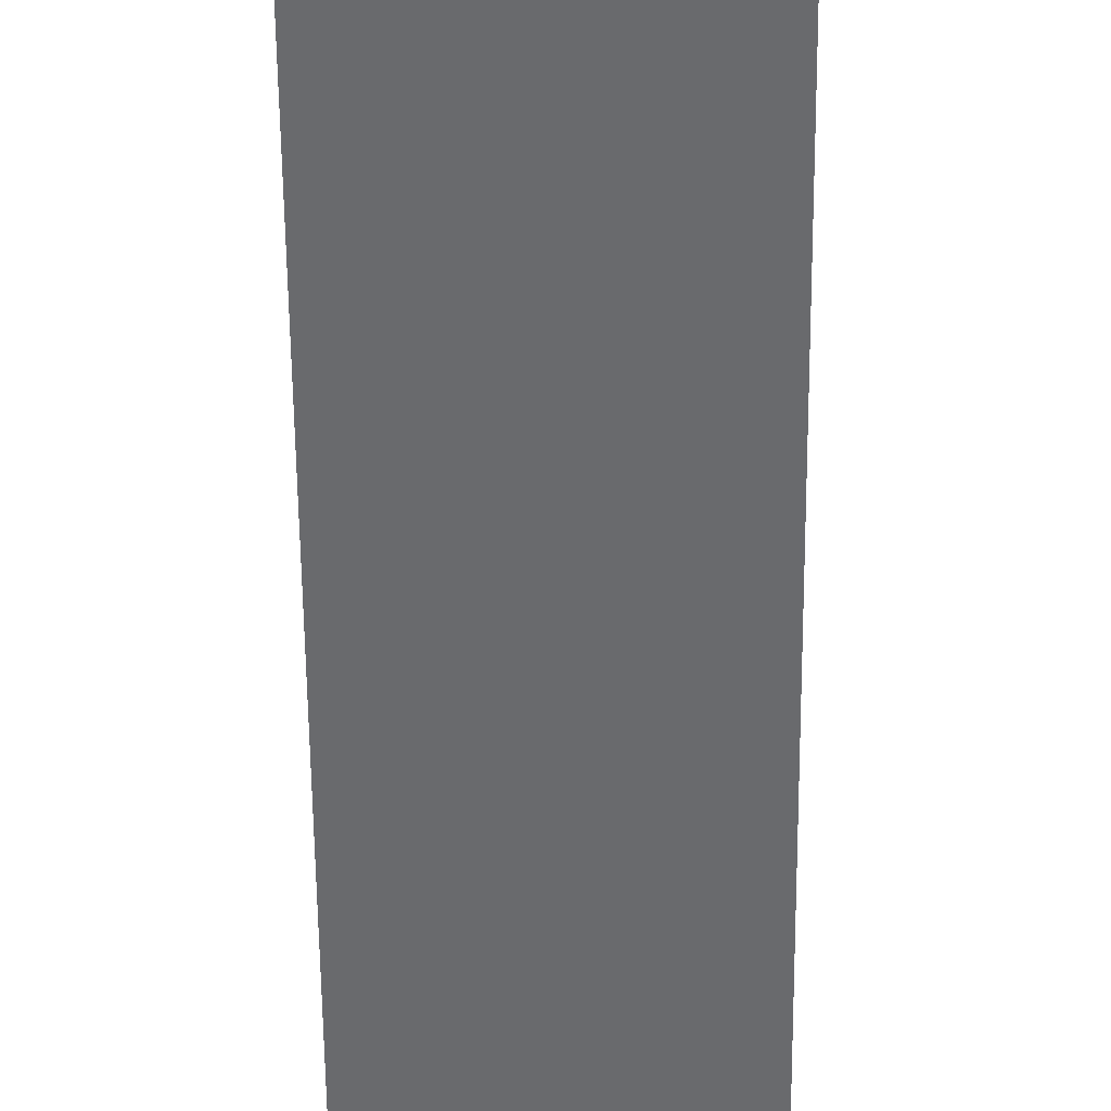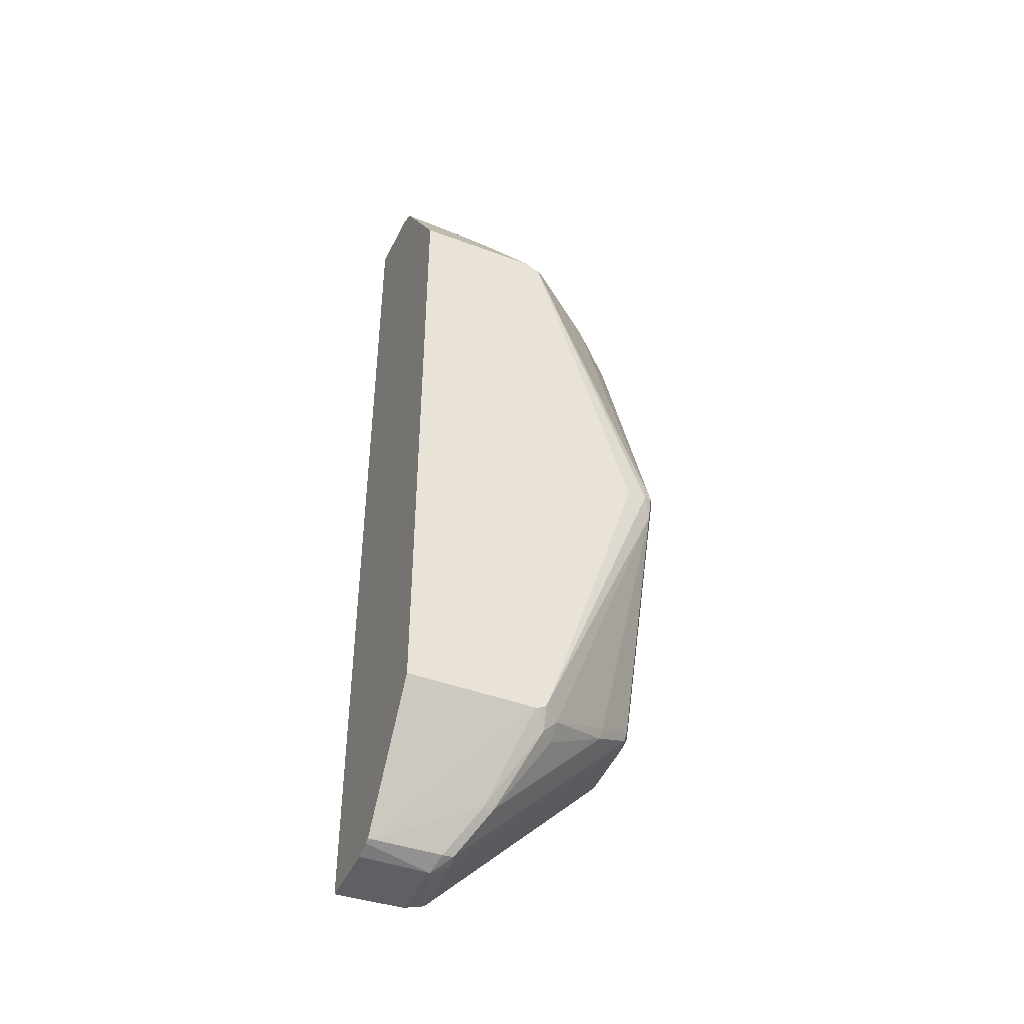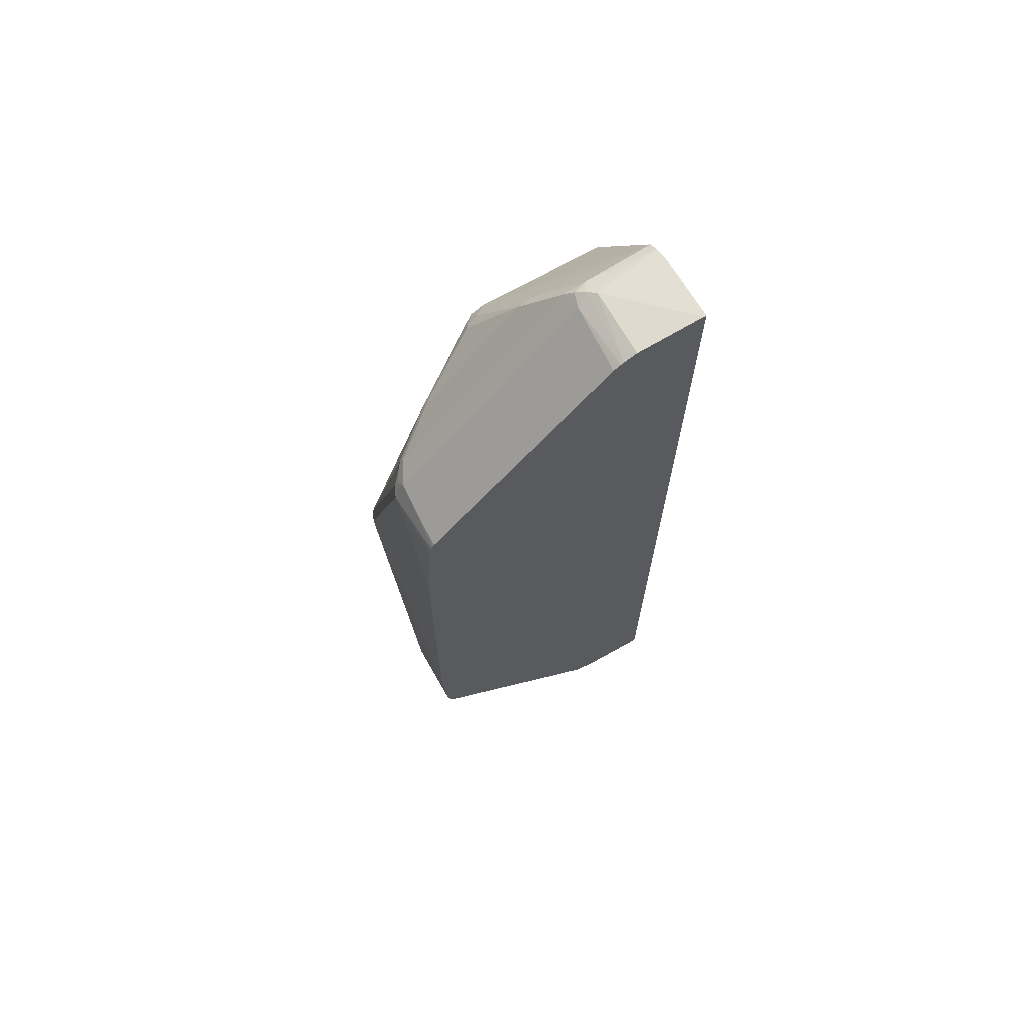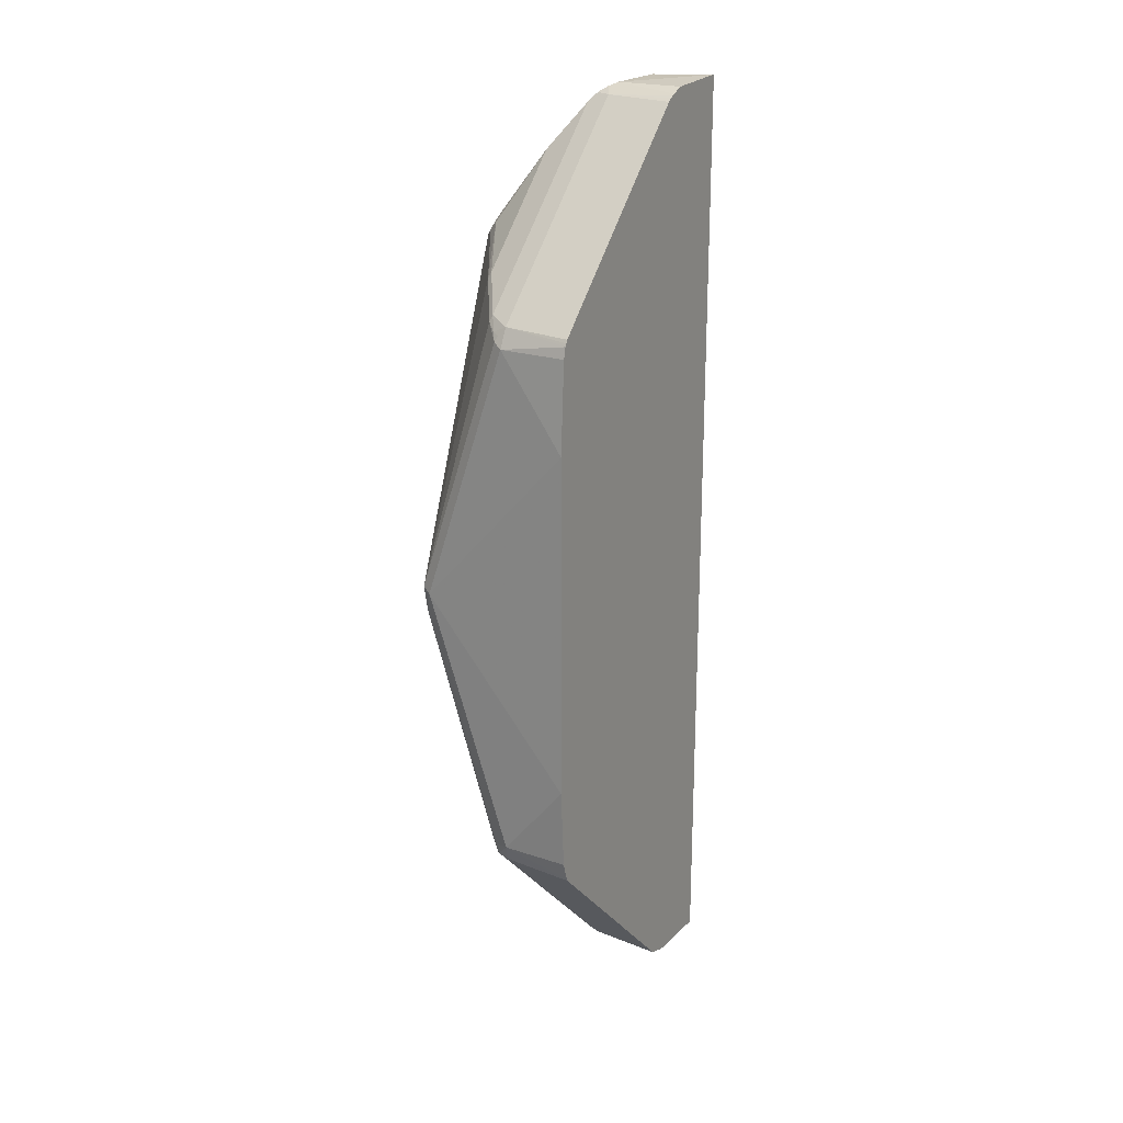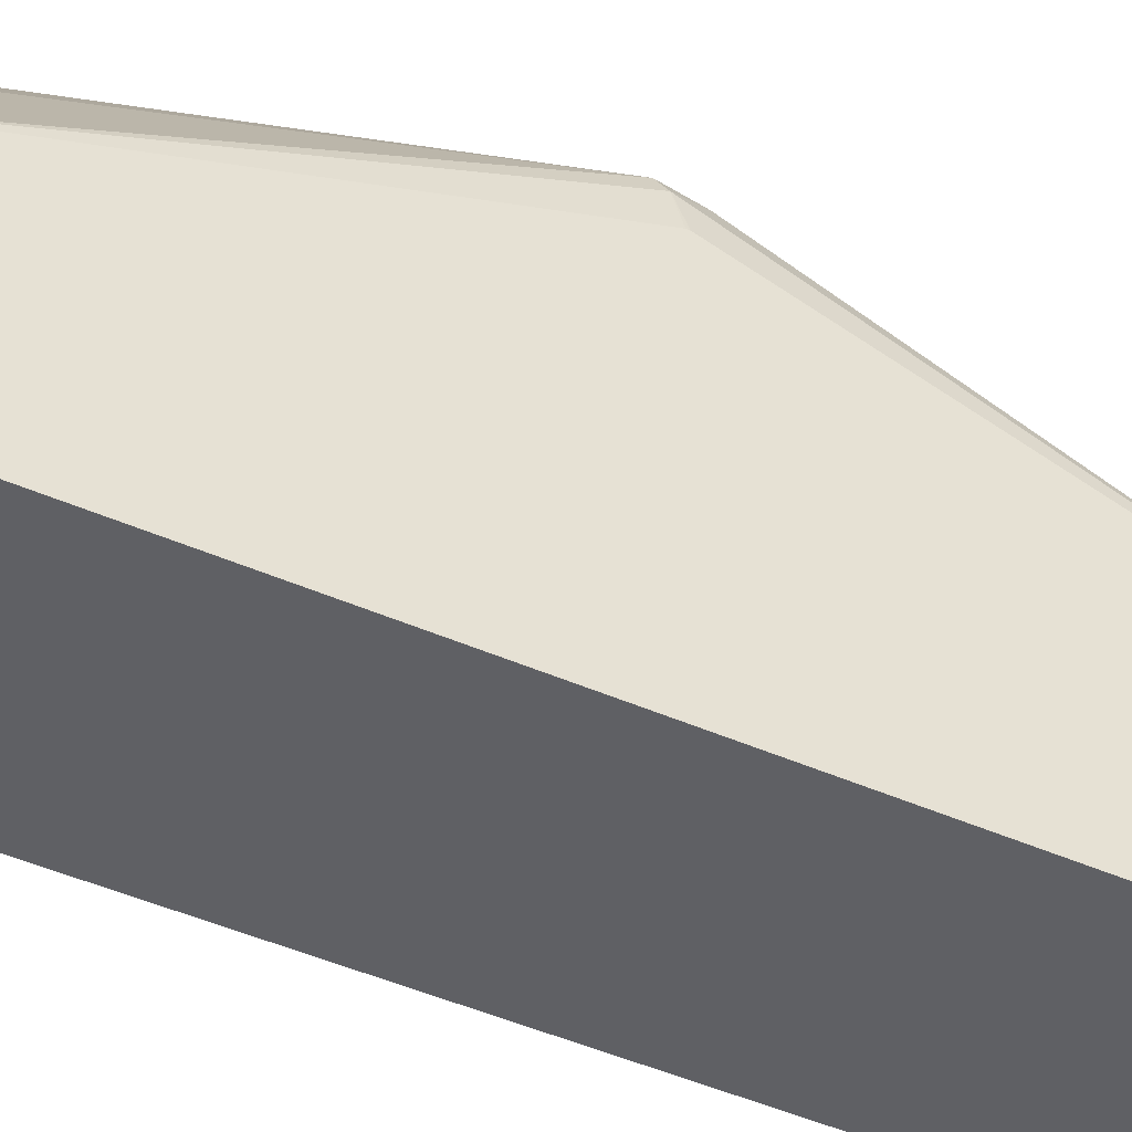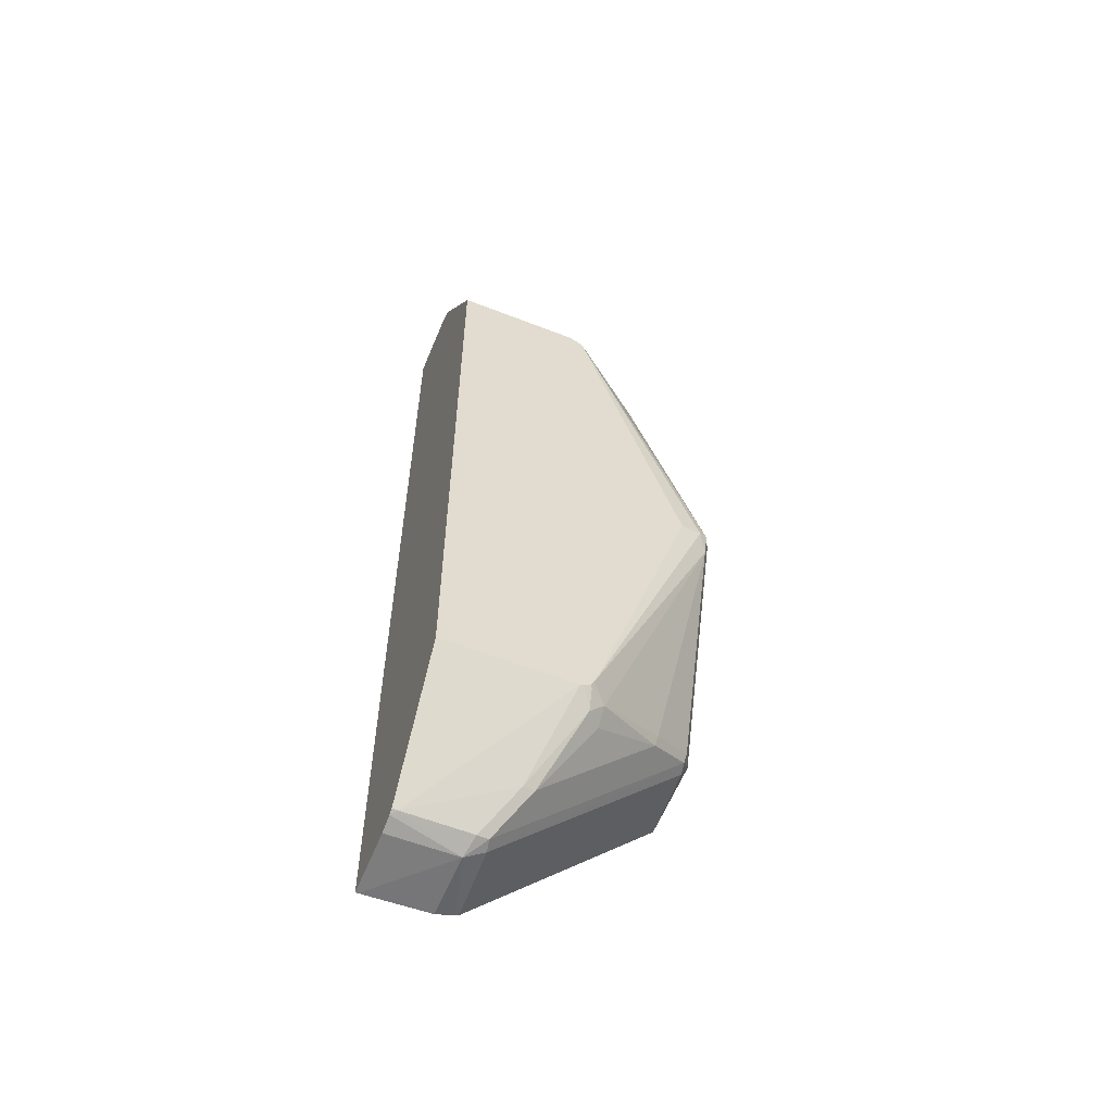
<metadata>
{"format":"obj","ext":"obj","renderer":"f3d","projection":"perspective","resolution":1024,"background":"white","views":[{"elev":-53.1,"azim":-179.5,"up":"+Y"},{"elev":-43.4,"azim":66.2,"up":"+Z"},{"elev":68.7,"azim":-119.6,"up":"+Z"},{"elev":21.3,"azim":-149.2,"up":"+Z"},{"elev":-43.4,"azim":62.1,"up":"+Y"},{"elev":-57.4,"azim":67.9,"up":"+Z"}]}
</metadata>
<code>
v 0.2836 0.7108 -0.2622
v 0.3837 0.7034 -0.3836
v 0.2836 0.7034 -0.3836
v 0.2836 0.7108 0.2493
v 0.5116 0.7034 4.966e-05
v 0.4121 0.6892 -0.3908
v 0.4086 0.6856 -0.4085
v 0.3908 0.6892 -0.412
v 0.2878 0.6928 -0.4156
v 0.2836 0.6948 -0.4114
v 0.2836 0.7034 0.3837
v 0.3837 0.7034 0.3837
v 0.3979 0.6963 0.3907
v 0.5258 0.6963 0.006977
v 0.5222 0.6928 -0.03195
v 0.4547 0.6252 -0.4333
v 0.4512 0.6217 -0.4511
v 0.4512 0.4512 -0.6216
v 0.4086 0.4086 -0.6856
v 0.3908 0.4121 -0.6892
v 0.2836 0.6928 -0.4156
v 0.2878 0.4157 -0.6927
v 0.2836 0.6997 0.4003
v 0.3837 0.6892 0.4121
v 0.3944 0.6928 0.3996
v 0.405 0.6874 0.4022
v 0.4192 0.675 0.4121
v 0.5329 0.6821 4.966e-05
v 0.4618 0.611 0.4546
v 0.5389 0.4903 0.4868
v 0.5389 0.4962 -0.4817
v 0.5187 0.5187 -0.4973
v 0.4974 0.5187 -0.5187
v 0.4547 0.4334 -0.6252
v 0.5187 0.4973 -0.5187
v 0.4121 0.3908 -0.6892
v 0.3837 0.3837 -0.7033
v 0.2836 0.4157 -0.6927
v 0.2836 0.4115 -0.6948
v 0.2836 0.6975 0.4046
v 0.4156 0.6714 0.4209
v 0.2836 0.6948 0.4092
v 0.3837 0.4121 0.6892
v 0.4583 0.6075 0.4636
v 0.5389 0.6488 -0.005908
v 0.5389 0.6488 -0.009233
v 0.5389 0.4979 -0.4765
v 0.5116 0.5116 0.5116
v 0.5258 0.5045 0.4973
v 0.5389 0.49 0.4873
v 0.5389 0.4914 -0.4914
v 0.5364 0.4938 -0.4937
v 0.4156 0.2878 -0.6927
v 0.5389 0.4767 -0.4979
v 0.5389 0.4817 -0.4962
v 0.4084 0.2805 -0.6964
v 0.3837 0.2805 -0.7033
v 0.2836 0.2836 -0.7064
v 0.2836 0.3837 -0.7033
v 0.4156 0.4157 0.6767
v 0.4583 0.4583 0.6128
v 0.2836 0.4178 0.6863
v 0.2836 0.4115 0.6906
v 0.2836 0.4072 0.6935
v 0.2836 0.4028 0.6957
v 0.3944 0.3944 0.698
v 0.405 0.405 0.69
v 0.5187 0.4903 0.5186
v 0.5222 0.5009 0.5062
v 0.5389 0.469 0.4978
v 0.4156 0.2805 -0.6927
v 0.5389 0.2805 -0.4979
v 0.2836 0.2805 -0.7064
v 0.4121 0.3837 0.6892
v 0.4618 0.4477 0.611
v 0.2836 0.3837 0.7033
v 0.3837 0.3837 0.7033
v 0.4039 0.2805 0.6955
v 0.4061 0.2805 0.6944
v 0.5389 0.2805 0.4978
v 0.4547 0.4264 0.6252
v 0.4193 0.2805 0.6856
v 0.2836 0.2805 0.709
v 0.2836 0.2836 0.709
v 0.3837 0.2805 0.7033
f 37 53 56
f 36 53 37
f 43 64 65
f 35 51 55
f 35 52 51
f 34 54 53
f 35 55 54
f 37 56 57
f 41 43 60
f 37 73 58
f 37 58 59
f 37 59 39
f 41 60 61
f 41 61 44
f 43 62 63
f 34 35 54
f 43 63 64
f 37 57 73
f 34 53 36
f 30 80 72
f 32 52 35
f 28 47 31
f 43 65 66
f 29 44 48
f 29 48 49
f 29 49 30
f 30 49 50
f 30 50 70
f 30 70 80
f 30 72 54
f 30 54 55
f 30 55 51
f 30 51 31
f 30 31 47
f 30 47 46
f 30 46 45
f 31 51 32
f 32 51 52
f 32 35 33
f 43 66 67
f 65 77 66
f 44 61 48
f 61 70 68
f 65 76 77
f 66 77 78
f 66 78 79
f 66 79 74
f 66 74 67
f 70 75 81
f 70 81 82
f 70 82 80
f 74 79 82
f 74 82 81
f 74 81 75
f 76 84 77
f 77 84 83
f 77 83 85
f 77 85 78
f 28 46 47
f 61 75 70
f 61 74 75
f 60 74 61
f 60 67 74
f 48 68 69
f 48 69 49
f 48 61 68
f 49 69 50
f 50 69 68
f 50 68 70
f 53 71 56
f 53 54 72
f 43 67 60
f 53 72 71
f 56 72 80
f 56 80 82
f 56 82 79
f 56 79 78
f 56 78 85
f 56 85 83
f 56 83 73
f 56 73 57
f 56 71 72
f 28 45 46
f 15 28 31
f 27 44 29
f 1 5 2
f 2 6 7
f 2 7 8
f 2 8 9
f 2 9 10
f 2 10 3
f 2 5 6
f 4 11 12
f 4 12 5
f 5 12 13
f 5 13 14
f 5 14 15
f 5 15 6
f 6 16 7
f 6 15 16
f 7 16 17
f 7 17 18
f 1 4 5
f 7 18 19
f 1 11 4
f 1 40 23
f 1 2 3
f 1 3 10
f 1 10 21
f 1 21 38
f 1 38 39
f 1 39 59
f 1 59 58
f 1 58 73
f 1 73 83
f 28 30 45
f 1 84 76
f 1 76 65
f 1 65 64
f 1 64 63
f 1 63 62
f 1 62 42
f 1 42 40
f 1 23 11
f 7 19 20
f 1 83 84
f 8 20 9
f 18 33 35
f 18 35 34
f 19 34 36
f 19 36 37
f 19 37 20
f 20 37 22
f 22 37 39
f 22 39 38
f 23 40 24
f 24 41 26
f 24 26 25
f 24 40 42
f 24 62 43
f 24 43 41
f 26 41 27
f 27 41 44
f 7 20 8
f 18 34 19
f 17 33 18
f 24 42 62
f 16 32 17
f 9 21 10
f 17 32 33
f 9 20 22
f 9 22 38
f 11 23 12
f 12 23 24
f 12 24 25
f 12 25 13
f 13 25 26
f 9 38 21
f 13 27 14
f 14 28 15
f 14 27 29
f 14 29 30
f 14 30 28
f 15 31 32
f 13 26 27
f 15 32 16

</code>
